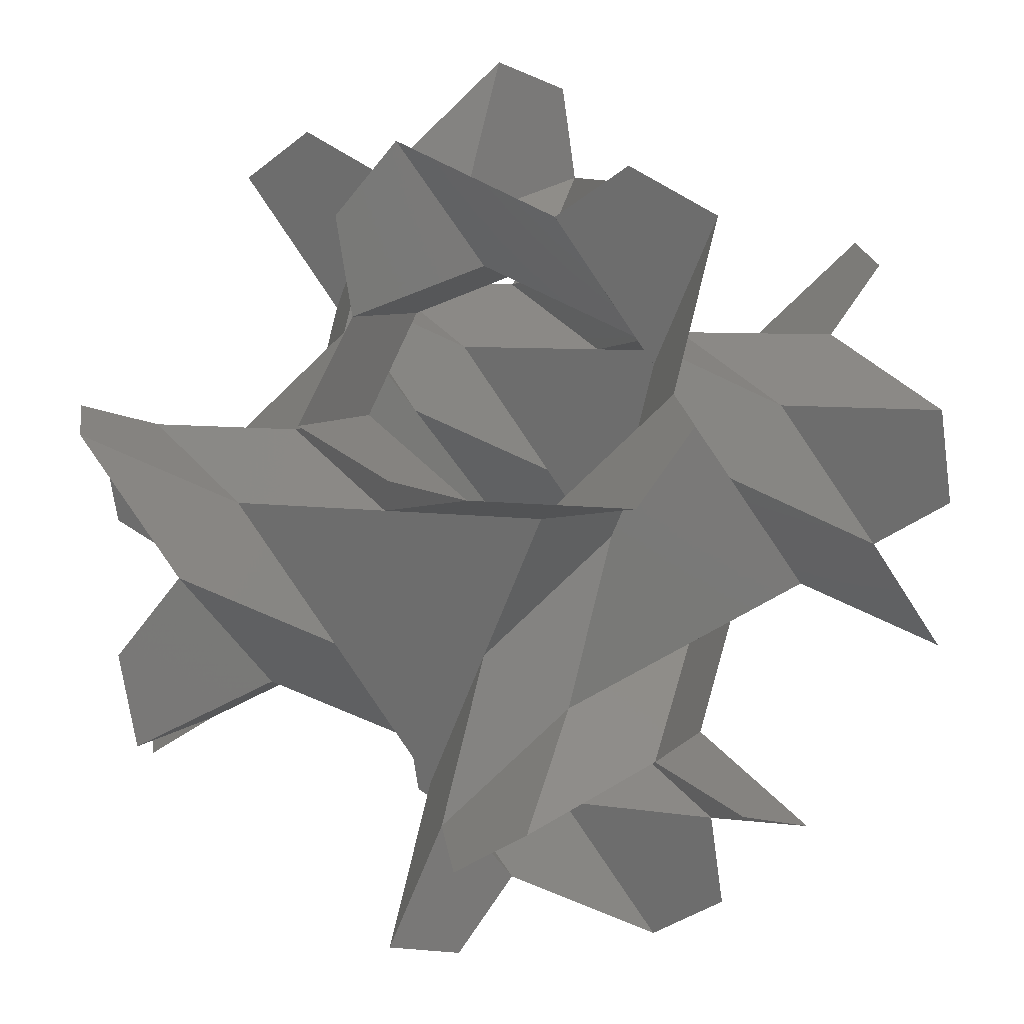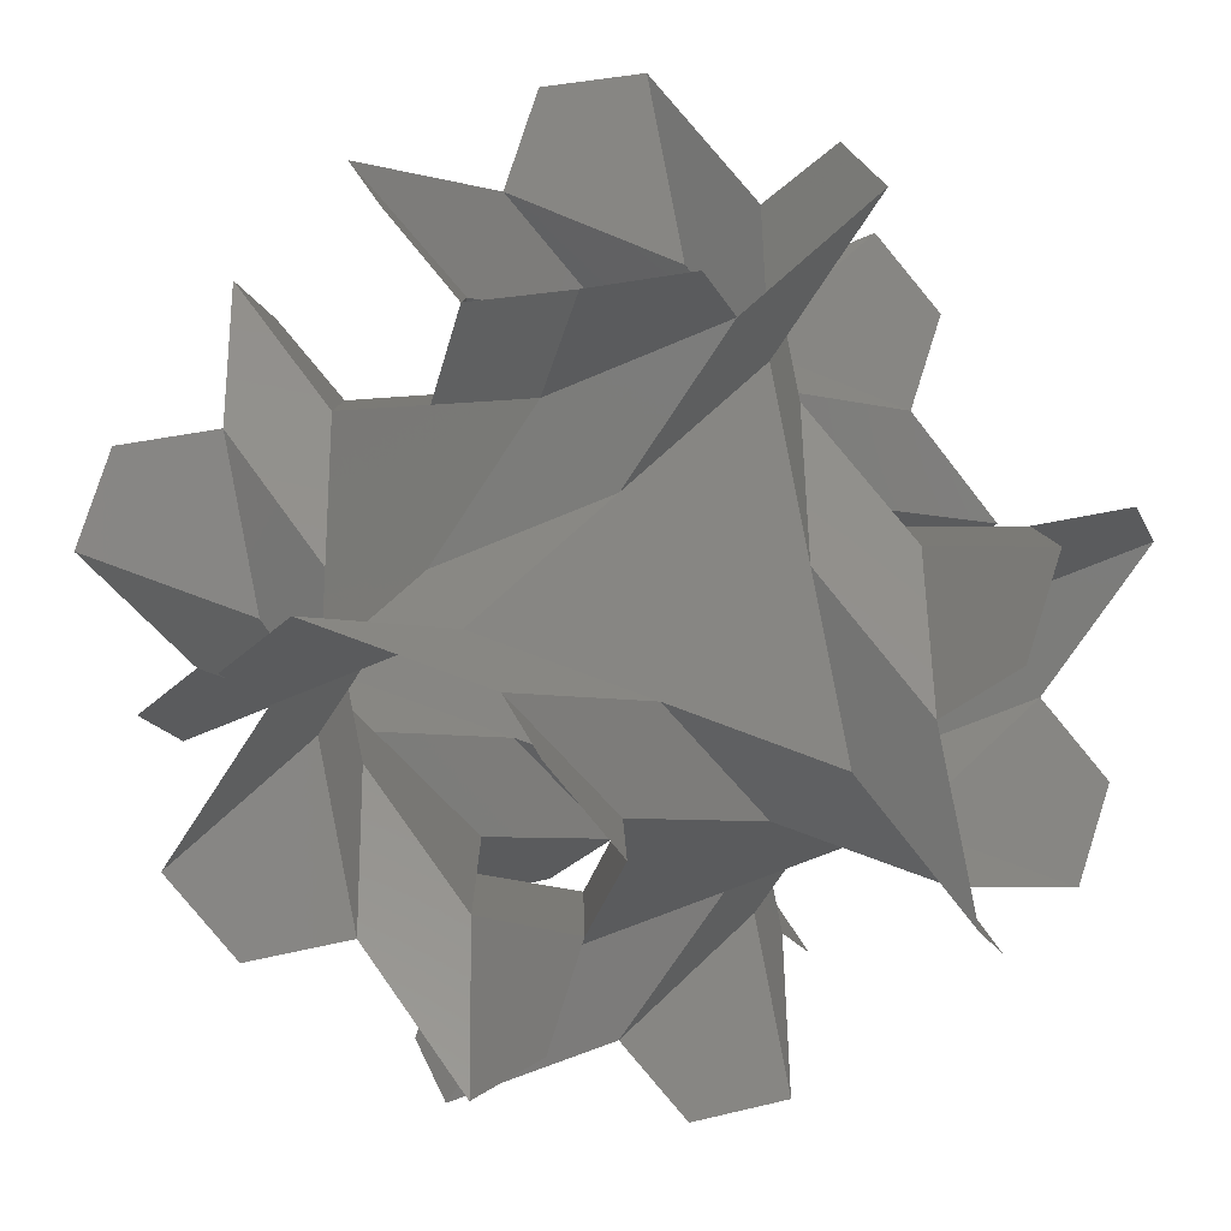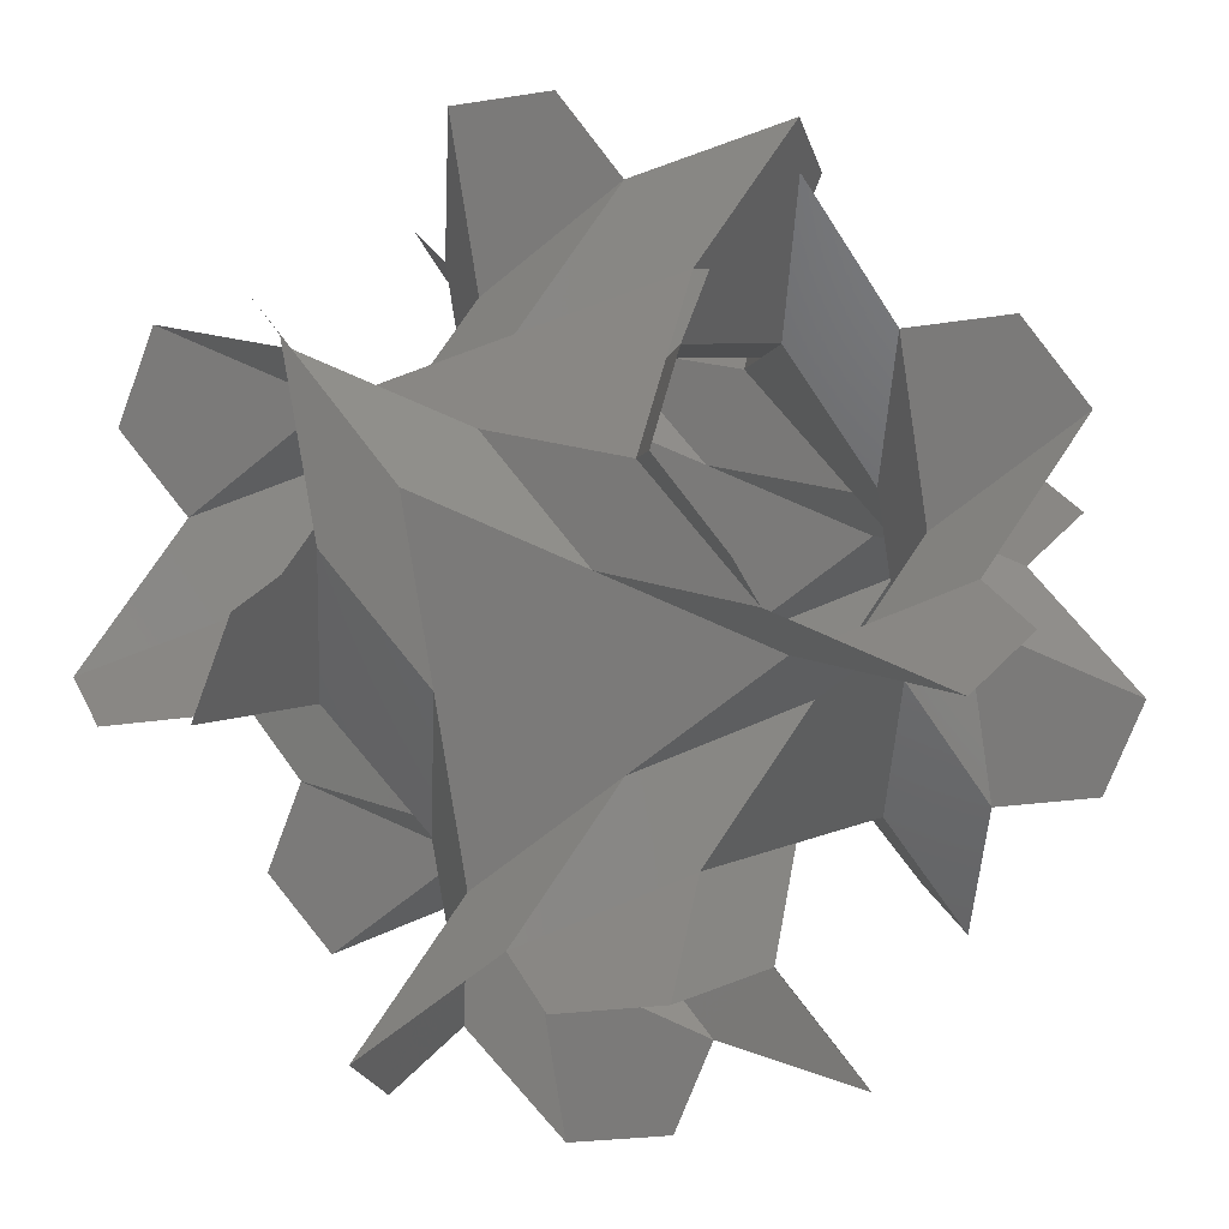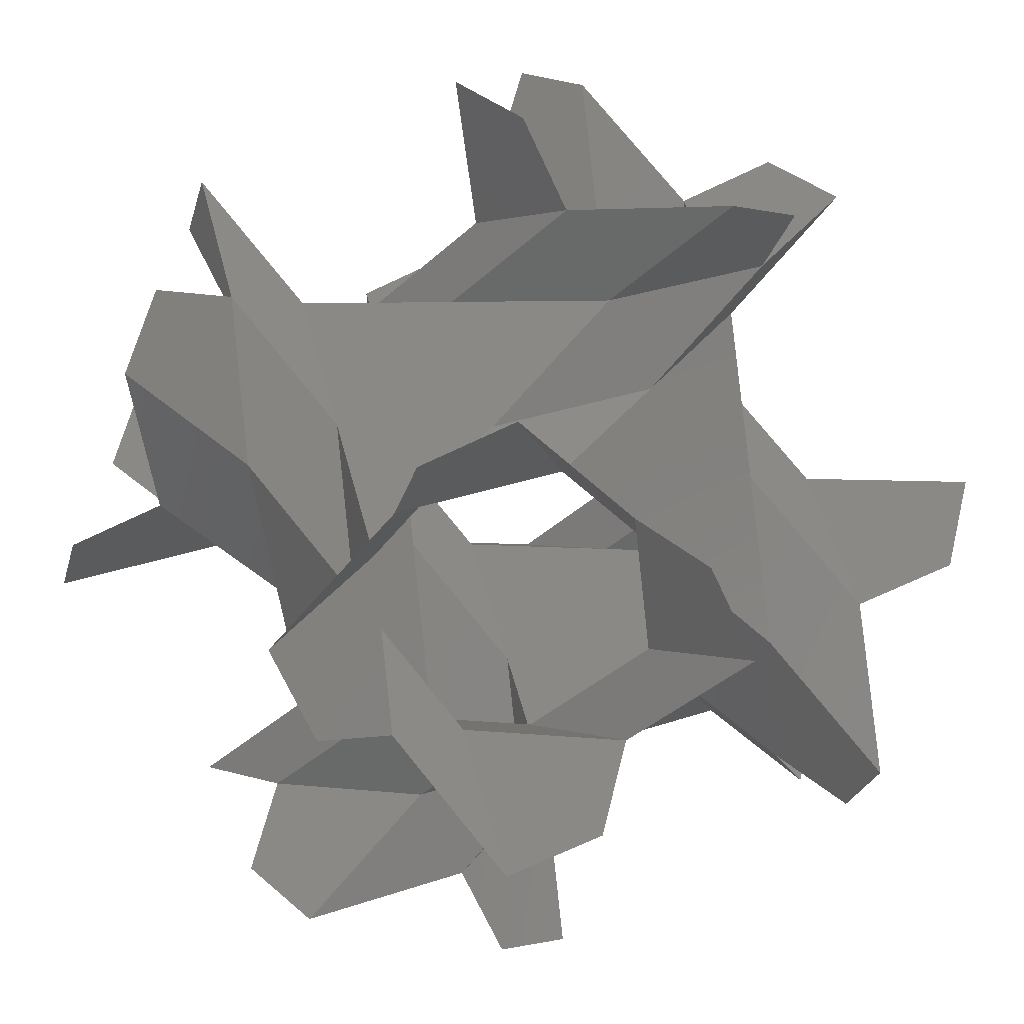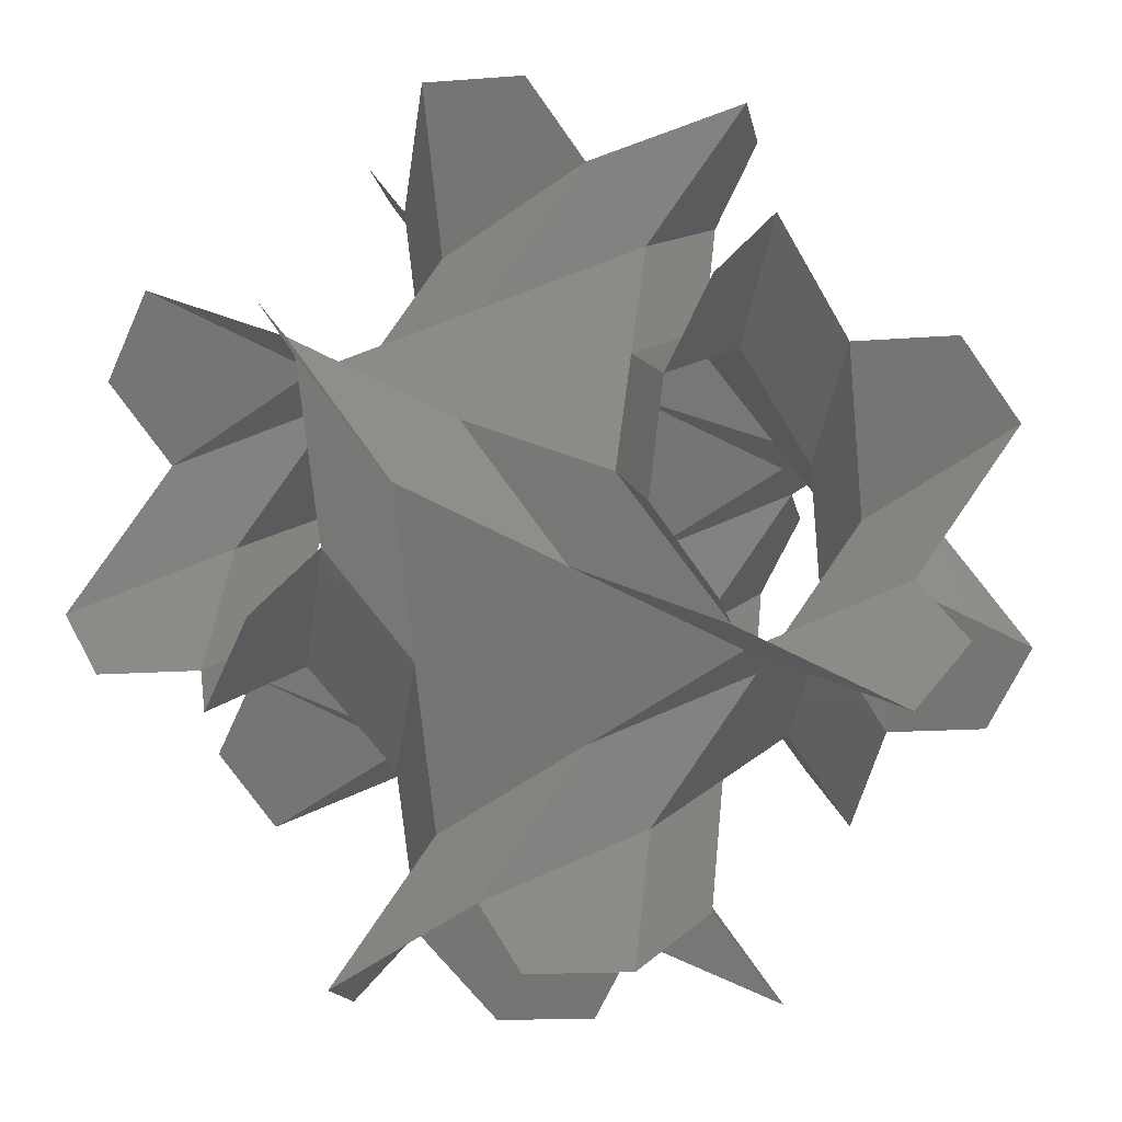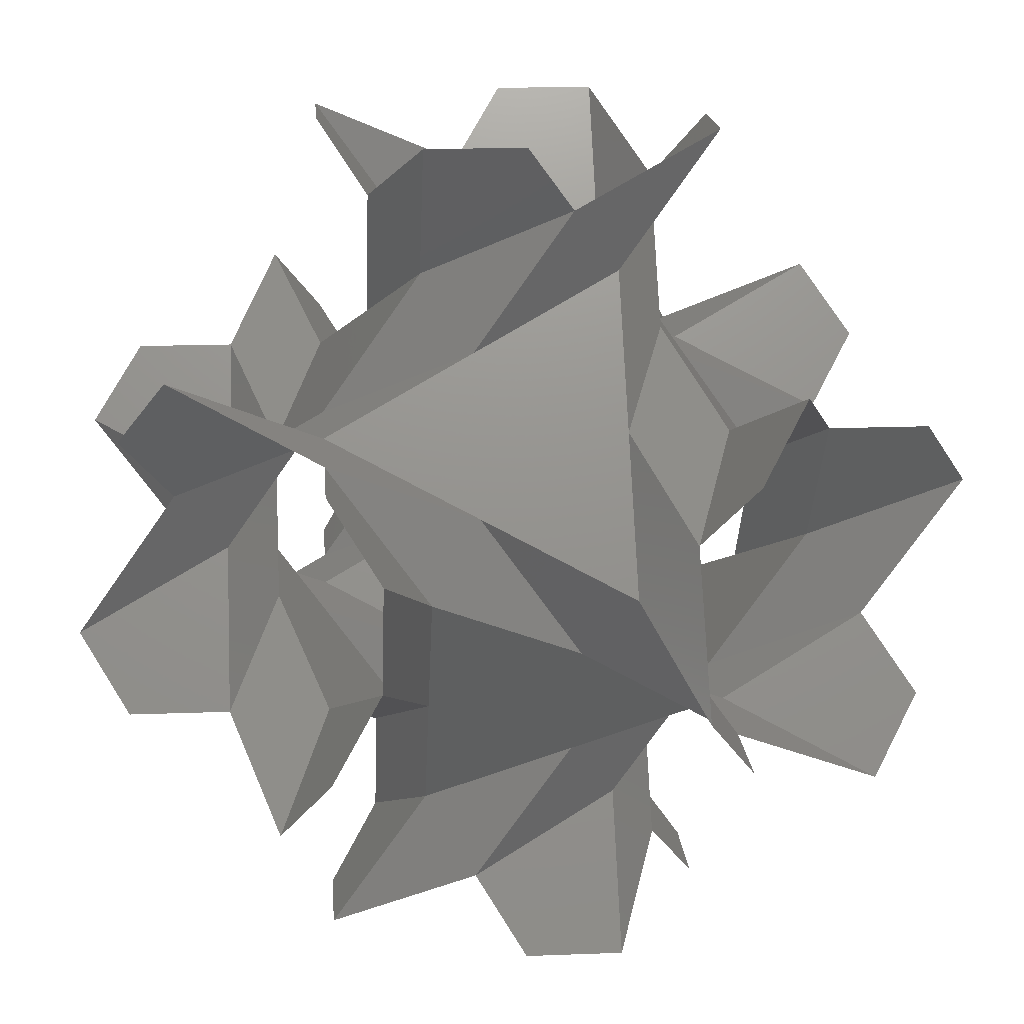
<metadata>
{"format":"stl","ext":"stl","renderer":"f3d","projection":"perspective","resolution":1024,"background":"white","views":[{"elev":65.1,"azim":78.7,"up":"+Z"},{"elev":31.1,"azim":25.5,"up":"+Y"},{"elev":-23.3,"azim":60.3,"up":"+Y"},{"elev":-71.9,"azim":70.2,"up":"+Y"},{"elev":-14.5,"azim":-125.2,"up":"+Z"},{"elev":17.2,"azim":130.6,"up":"+Y"}]}
</metadata>
<code>
# stl→obj: 128 verts, 192 faces
v 1.035 2.071 -5.551e-17
v 0.5176 1.553 1.035
v 1.035 2.588 0.5176
v 1.553 3.106 -0.5176
v 1.035 3.106 -1.035
v 0.5176 2.588 -1.035
v 1.035 1.553 -0.5176
v 1.553 1.035 0.5176
v 1.035 1.035 1.035
v 8.327e-17 2.071 1.035
v -0.5176 1.035 1.553
v -1.035 1.035 1.035
v -1.035 1.553 0.5176
v -0.5176 2.588 1.035
v 0.5176 3.106 1.553
v 1.035 3.106 1.035
v 4.141 1.035 2.071
v 3.623 1.035 1.553
v 4.659 1.553 1.035
v 5.176 1.035 1.035
v 5.176 0.5176 1.553
v 4.659 1.035 2.588
v 3.623 1.553 3.106
v 3.106 1.035 3.106
v 3.106 0.5176 2.588
v 1.035 5.551e-17 2.071
v 1.035 0.5176 1.553
v 1.553 -0.5176 1.035
v 1.035 -1.035 1.035
v 0.5176 -1.035 1.553
v 1.035 -0.5176 2.588
v 1.553 0.5176 3.106
v 1.035 1.035 3.106
v 0.5176 1.035 2.588
v 2.071 4.141 1.035
v 1.553 3.623 1.035
v 1.035 4.659 1.553
v 1.035 5.176 1.035
v 1.553 5.176 0.5176
v 2.588 4.659 1.035
v 3.106 3.623 1.553
v 3.106 3.106 1.035
v 2.588 3.106 0.5176
v 0 1.035 2.071
v -0.5176 1.553 3.106
v -1.035 1.035 3.106
v -1.035 0.5176 2.588
v 2.071 1.035 0
v 1.035 1.035 -1.035
v 1.553 0.5176 -1.035
v 2.588 1.035 -0.5176
v 3.106 1.553 0.5176
v 3.106 1.035 1.035
v 2.588 0.5176 1.035
v 1.035 2.071 4.141
v 1.035 1.553 3.623
v 1.553 1.035 4.659
v 1.035 1.035 5.176
v 0.5176 1.553 5.176
v 1.035 2.588 4.659
v 1.553 3.106 3.623
v 1.035 3.106 3.106
v 0.5176 2.588 3.106
v 2.071 0 1.035
v 3.106 -0.5176 1.553
v 3.106 -1.035 1.035
v 2.588 -1.035 0.5176
v 4.141 2.071 3.106
v 5.176 1.035 3.106
v 5.176 1.553 3.623
v 4.659 2.588 3.106
v 3.623 3.106 2.588
v 3.106 3.106 3.106
v 3.106 2.588 3.623
v 2.071 3.106 4.141
v 1.035 3.106 5.176
v 1.553 3.623 5.176
v 2.588 3.106 4.659
v 2.588 3.623 3.106
v 3.106 4.141 2.071
v 3.106 5.176 1.035
v 3.623 5.176 1.553
v 3.106 4.659 2.588
v 1.035 4.141 2.071
v 1.035 3.623 2.588
v 1.553 4.659 3.106
v 1.035 5.176 3.106
v 0.5176 5.176 2.588
v 1.11e-16 3.106 2.071
v -1.035 3.106 1.035
v -1.035 3.623 1.553
v -0.5176 3.106 2.588
v 4.141 2.071 1.035
v 3.623 2.588 1.035
v 4.659 3.106 1.553
v 5.176 3.106 1.035
v 5.176 2.588 0.5176
v 2.071 5.551e-17 3.106
v 1.035 -1.035 3.106
v 1.553 -1.035 3.623
v 2.588 -0.5176 3.106
v 2.588 1.035 3.623
v 2.071 1.035 4.141
v 3.106 1.553 4.659
v 3.106 1.035 5.176
v 2.588 0.5176 5.176
v 3.106 2.071 0
v 3.106 1.035 -1.035
v 3.623 1.553 -1.035
v 3.106 2.588 -0.5176
v 8.327e-17 2.071 3.106
v -1.035 3.106 3.106
v -1.035 2.588 3.623
v 4.141 3.106 2.071
v 5.176 3.106 3.106
v 5.176 3.623 2.588
v 2.071 3.106 -5.551e-17
v 3.106 3.106 -1.035
v 2.588 3.623 -1.035
v 3.106 2.071 4.141
v 3.106 3.106 5.176
v 3.623 2.588 5.176
v 3.106 0 2.071
v 3.106 -1.035 3.106
v 3.623 -1.035 2.588
v 2.071 4.141 3.106
v 3.106 5.176 3.106
v 2.588 5.176 3.623
f 1 2 3
f 1 3 4
f 1 4 5
f 1 5 6
f 1 6 7
f 1 7 8
f 1 8 9
f 1 9 2
f 10 3 2
f 10 2 11
f 10 11 12
f 10 12 13
f 10 13 14
f 10 14 15
f 10 15 16
f 10 16 3
f 17 18 19
f 17 19 20
f 17 20 21
f 17 21 22
f 17 22 23
f 17 23 24
f 17 24 25
f 17 25 18
f 26 27 28
f 26 28 29
f 26 29 30
f 26 30 31
f 26 31 32
f 26 32 33
f 26 33 34
f 26 34 27
f 35 36 37
f 35 37 38
f 35 38 39
f 35 39 40
f 35 40 41
f 35 41 42
f 35 42 43
f 35 43 36
f 44 27 34
f 44 34 45
f 44 45 46
f 44 46 47
f 44 47 11
f 44 11 2
f 44 2 9
f 44 9 27
f 48 8 7
f 48 7 49
f 48 49 50
f 48 50 51
f 48 51 52
f 48 52 53
f 48 53 54
f 48 54 8
f 55 56 57
f 55 57 58
f 55 58 59
f 55 59 60
f 55 60 61
f 55 61 62
f 55 62 63
f 55 63 56
f 64 8 54
f 64 54 65
f 64 65 66
f 64 66 67
f 64 67 28
f 64 28 27
f 64 27 9
f 64 9 8
f 68 23 22
f 68 22 69
f 68 69 70
f 68 70 71
f 68 71 72
f 68 72 73
f 68 73 74
f 68 74 23
f 75 61 60
f 75 60 76
f 75 76 77
f 75 77 78
f 75 78 74
f 75 74 73
f 75 73 79
f 75 79 61
f 80 41 40
f 80 40 81
f 80 81 82
f 80 82 83
f 80 83 79
f 80 79 73
f 80 73 72
f 80 72 41
f 84 15 85
f 84 85 86
f 84 86 87
f 84 87 88
f 84 88 37
f 84 37 36
f 84 36 16
f 84 16 15
f 89 85 15
f 89 15 14
f 89 14 90
f 89 90 91
f 89 91 92
f 89 92 63
f 89 63 62
f 89 62 85
f 93 94 95
f 93 95 96
f 93 96 97
f 93 97 19
f 93 19 18
f 93 18 53
f 93 53 52
f 93 52 94
f 98 32 31
f 98 31 99
f 98 99 100
f 98 100 101
f 98 101 25
f 98 25 24
f 98 24 102
f 98 102 32
f 103 32 102
f 103 102 104
f 103 104 105
f 103 105 106
f 103 106 57
f 103 57 56
f 103 56 33
f 103 33 32
f 107 52 51
f 107 51 108
f 107 108 109
f 107 109 110
f 107 110 43
f 107 43 42
f 107 42 94
f 107 94 52
f 111 56 63
f 111 63 92
f 111 92 112
f 111 112 113
f 111 113 45
f 111 45 34
f 111 34 33
f 111 33 56
f 114 72 71
f 114 71 115
f 114 115 116
f 114 116 95
f 114 95 94
f 114 94 42
f 114 42 41
f 114 41 72
f 117 36 43
f 117 43 110
f 117 110 118
f 117 118 119
f 117 119 4
f 117 4 3
f 117 3 16
f 117 16 36
f 120 74 78
f 120 78 121
f 120 121 122
f 120 122 104
f 120 104 102
f 120 102 24
f 120 24 23
f 120 23 74
f 123 25 101
f 123 101 124
f 123 124 125
f 123 125 65
f 123 65 54
f 123 54 53
f 123 53 18
f 123 18 25
f 126 79 83
f 126 83 127
f 126 127 128
f 126 128 86
f 126 86 85
f 126 85 62
f 126 62 61
f 126 61 79

</code>
